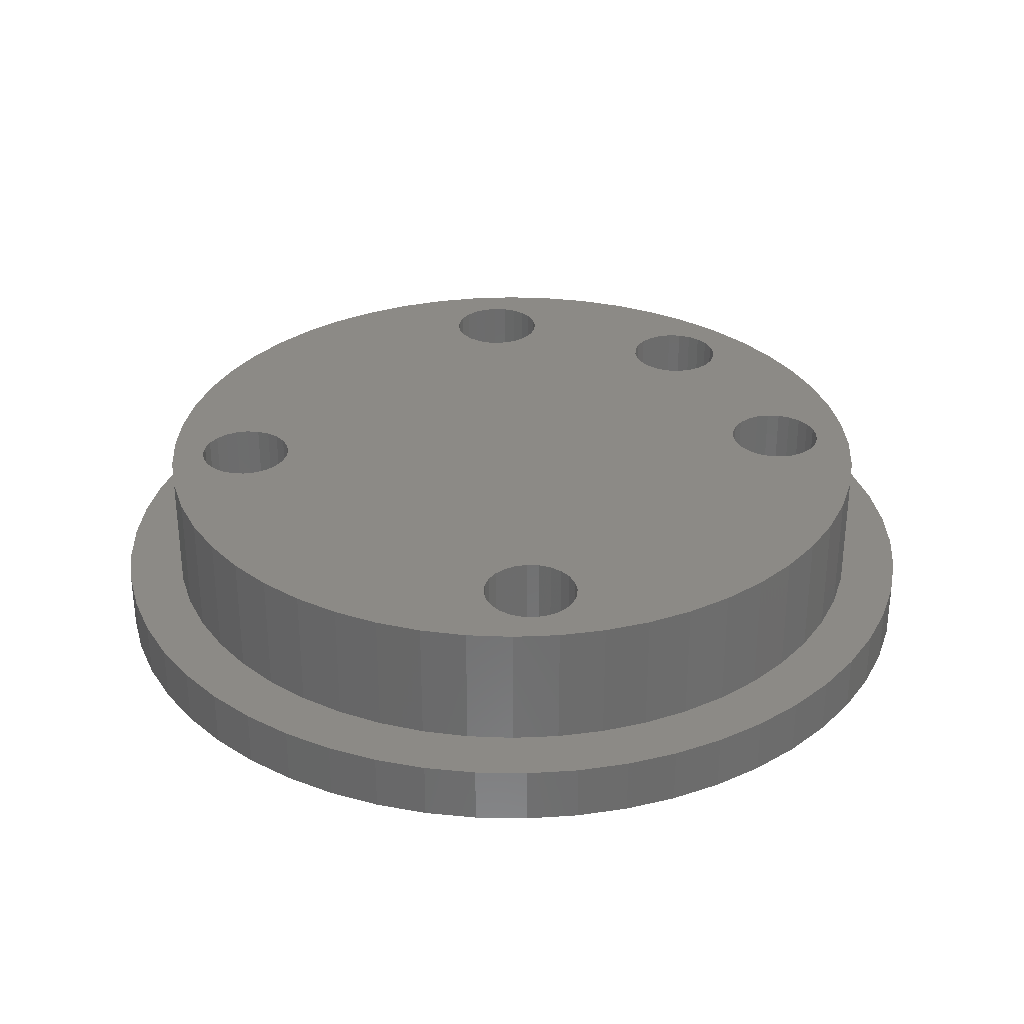
<metadata>
{"format":"stl","ext":"stl","renderer":"f3d","projection":"perspective","resolution":1024,"background":"white","views":[{"elev":31.5,"azim":-48.6,"up":"+Z"}]}
</metadata>
<code>
# stl→obj: 459 verts, 914 faces
v 12.39 40.03 1206
v 15.1 46.59 1206
v 11.78 40.28 1206
v 2.411 29.15 1206
v 8.637 37.86 1206
v -8.342e-11 29 1206
v 8.722 37.22 1206
v 19.85 46.59 1206
v 17.92 47.75 1206
v 17.52 47.23 1206
v 18.16 48.35 1206
v 20 49 1206
v 12.9 39.63 1206
v 15.75 46.5 1206
v -12.9 61.9 1206
v -13.26 63.97 1206
v -14.97 62.26 1206
v -12.39 62.3 1206
v -13.3 61.39 1206
v -11.78 62.55 1206
v -11.36 65.46 1206
v 4.786 29.58 1206
v 8.972 36.61 1206
v -13.55 60.78 1206
v -16.46 60.36 1206
v 19.42 44.21 1206
v 17 46.83 1206
v 16.4 46.59 1206
v -11.14 62.64 1206
v -13.64 60.14 1206
v -10.49 62.55 1206
v -9.294 66.71 1206
v -13.55 59.49 1206
v -17.71 58.29 1206
v 7.092 30.3 1206
v 9.369 36.1 1206
v -9.887 62.3 1206
v 18.7 41.91 1206
v -13.3 58.89 1206
v -9.369 61.9 1206
v 9.294 31.29 1206
v 9.887 35.7 1206
v -7.092 67.7 1206
v 10.49 35.45 1206
v -12.9 58.37 1206
v -18.7 56.09 1206
v 17.71 39.71 1206
v 13.3 39.11 1206
v 13.55 38.51 1206
v -8.972 61.39 1206
v 11.36 32.54 1206
v 11.14 35.36 1206
v 11.78 35.45 1206
v -4.786 68.42 1206
v -12.39 57.97 1206
v 16.46 37.64 1206
v -19.42 53.79 1206
v 13.64 37.86 1206
v 13.55 37.22 1206
v -8.722 60.78 1206
v -2.411 68.85 1206
v 13.26 34.03 1206
v 12.39 35.7 1206
v 12.9 36.1 1206
v -11.78 57.72 1206
v 14.97 35.74 1206
v -19.85 51.41 1206
v 13.3 36.61 1206
v -8.349e-11 49 1206
v 9.887 57.97 1206
v 9.369 58.37 1206
v -10.49 57.72 1206
v -10.49 40.28 1206
v 8.972 58.89 1206
v 8.722 59.49 1206
v -8.972 58.89 1206
v -9.369 58.37 1206
v -8.722 59.49 1206
v -9.887 57.97 1206
v -8.637 60.14 1206
v -8.356e-11 69 1206
v 13.34 48.35 1206
v 13.25 49 1206
v -8.722 38.51 1206
v 8.722 38.51 1206
v 13.34 49.65 1206
v -11.14 57.64 1206
v 8.972 39.11 1206
v 9.369 39.63 1206
v 9.887 40.03 1206
v -9.887 40.03 1206
v -9.369 39.63 1206
v -20 49 1206
v -8.972 39.11 1206
v 9.369 61.9 1206
v 9.294 66.71 1206
v 7.092 67.7 1206
v -12.9 39.63 1206
v -18.7 41.91 1206
v -17.71 39.71 1206
v 9.887 62.3 1206
v 8.972 61.39 1206
v 4.786 68.42 1206
v -12.39 40.03 1206
v -19.42 44.21 1206
v -13.3 39.11 1206
v 10.49 62.55 1206
v 11.36 65.46 1206
v 8.722 60.78 1206
v 2.411 68.85 1206
v -11.78 40.28 1206
v -19.85 46.59 1206
v -13.55 38.51 1206
v -16.46 37.64 1206
v 11.14 62.64 1206
v 8.637 60.14 1206
v -11.14 40.36 1206
v -13.64 37.86 1206
v 11.78 62.55 1206
v -13.55 37.22 1206
v -14.97 35.74 1206
v 13.26 63.97 1206
v 12.39 62.3 1206
v -13.3 36.61 1206
v 12.9 61.9 1206
v -12.9 36.1 1206
v -13.26 34.03 1206
v -12.39 35.7 1206
v 14.97 62.26 1206
v 13.3 61.39 1206
v 13.55 60.78 1206
v -11.78 35.45 1206
v -11.36 32.54 1206
v -11.14 35.36 1206
v -10.49 35.45 1206
v 16.46 60.36 1206
v 13.64 60.14 1206
v 13.55 59.49 1206
v -9.294 31.29 1206
v -9.887 35.7 1206
v -9.369 36.1 1206
v 17.71 58.29 1206
v 13.3 58.89 1206
v 12.9 58.37 1206
v -7.092 30.3 1206
v -8.972 36.61 1206
v 18.7 56.09 1206
v 13.98 50.77 1206
v 11.14 57.64 1206
v 10.49 57.72 1206
v 14.5 51.17 1206
v 11.78 57.72 1206
v 13.58 50.25 1206
v 15.1 51.41 1206
v 12.39 57.97 1206
v 15.75 51.5 1206
v 16.4 51.41 1206
v -4.786 29.58 1206
v -8.722 37.22 1206
v 19.42 53.79 1206
v 17 51.17 1206
v 17.52 50.77 1206
v -2.411 29.15 1206
v -8.637 37.86 1206
v 19.85 51.41 1206
v 17.92 50.25 1206
v 18.16 49.65 1206
v 10.49 40.28 1206
v 13.58 47.75 1206
v 13.98 47.23 1206
v 11.14 40.36 1206
v 14.5 46.83 1206
v 18.25 49 1206
v 14.97 62.26 1200
v 13.26 63.97 1200
v -8.221e-11 29 1200
v 11.36 65.46 1200
v 2.411 29.15 1200
v 4.786 29.58 1200
v 9.294 66.71 1200
v 7.092 67.7 1200
v 7.092 30.3 1200
v 4.786 68.42 1200
v 9.294 31.29 1200
v 2.411 68.85 1200
v 11.36 32.54 1200
v -8.257e-11 69 1200
v 13.26 34.03 1200
v 14.97 35.74 1200
v 16.46 37.64 1200
v 17.71 39.71 1200
v 18.7 41.91 1200
v 19.42 44.21 1200
v 19.85 46.59 1200
v 20 49 1200
v 19.85 51.41 1200
v 19.42 53.79 1200
v 18.7 56.09 1200
v 17.71 58.29 1200
v 16.46 60.36 1200
v -13.26 34.03 1200
v -11.36 32.54 1200
v -2.411 68.85 1200
v -9.294 31.29 1200
v -4.786 68.42 1200
v -7.092 30.3 1200
v -7.092 67.7 1200
v -4.786 29.58 1200
v -9.294 66.71 1200
v -2.411 29.15 1200
v -11.36 65.46 1200
v -13.26 63.97 1200
v -14.97 62.26 1200
v -16.46 60.36 1200
v -17.71 58.29 1200
v -18.7 56.09 1200
v -19.42 53.79 1200
v -19.85 51.41 1200
v -20 49 1200
v -19.85 46.59 1200
v -19.42 44.21 1200
v -18.7 41.91 1200
v -17.71 39.71 1200
v -16.46 37.64 1200
v -14.97 35.74 1200
v 8.972 39.11 1199
v 9.369 39.63 1199
v 8.722 38.51 1199
v 8.637 37.86 1199
v 8.722 37.22 1199
v 8.972 36.61 1199
v 9.369 36.1 1199
v 9.887 35.7 1199
v 10.49 35.45 1199
v 11.14 35.36 1199
v 11.78 35.45 1199
v 12.39 35.7 1199
v 12.9 36.1 1199
v 13.3 36.61 1199
v 13.55 37.22 1199
v 13.64 37.86 1199
v 13.55 38.51 1199
v 13.3 39.11 1199
v 12.9 39.63 1199
v 12.39 40.03 1199
v 11.78 40.28 1199
v 11.14 40.36 1199
v 10.49 40.28 1199
v 9.887 40.03 1199
v -9.887 40.03 1199
v -9.369 39.63 1199
v -10.49 40.28 1199
v -11.14 40.36 1199
v -11.78 40.28 1199
v -12.39 40.03 1199
v -12.9 39.63 1199
v -13.3 39.11 1199
v -13.55 38.51 1199
v -13.64 37.86 1199
v -13.55 37.22 1199
v -13.3 36.61 1199
v -12.9 36.1 1199
v -12.39 35.7 1199
v -11.78 35.45 1199
v -11.14 35.36 1199
v -10.49 35.45 1199
v -9.887 35.7 1199
v -9.369 36.1 1199
v -8.972 36.61 1199
v -8.722 37.22 1199
v -8.637 37.86 1199
v -8.722 38.51 1199
v -8.972 39.11 1199
v 9.887 57.97 1199
v 9.369 58.37 1199
v 10.49 57.72 1199
v 11.14 57.64 1199
v 11.78 57.72 1199
v 12.39 57.97 1199
v 12.9 58.37 1199
v 13.3 58.89 1199
v 13.55 59.49 1199
v 13.64 60.14 1199
v 13.55 60.78 1199
v 13.3 61.39 1199
v 12.9 61.9 1199
v 12.39 62.3 1199
v 11.78 62.55 1199
v 11.14 62.64 1199
v 10.49 62.55 1199
v 9.887 62.3 1199
v 9.369 61.9 1199
v 8.972 61.39 1199
v 8.722 60.78 1199
v 8.637 60.14 1199
v 8.722 59.49 1199
v 8.972 58.89 1199
v -8.972 58.89 1199
v -9.369 58.37 1199
v -8.722 59.49 1199
v -8.637 60.14 1199
v -8.722 60.78 1199
v -8.972 61.39 1199
v -9.369 61.9 1199
v -9.887 62.3 1199
v -10.49 62.55 1199
v -11.14 62.64 1199
v -11.78 62.55 1199
v -12.39 62.3 1199
v -12.9 61.9 1199
v -13.3 61.39 1199
v -13.55 60.78 1199
v -13.64 60.14 1199
v -13.55 59.49 1199
v -13.3 58.89 1199
v -12.9 58.37 1199
v -12.39 57.97 1199
v -11.78 57.72 1199
v -11.14 57.64 1199
v -10.49 57.72 1199
v -9.887 57.97 1199
v 13.34 48.35 1199
v 13.25 49 1199
v 13.58 47.75 1199
v 13.98 47.23 1199
v 14.5 46.83 1199
v 15.1 46.59 1199
v 15.75 46.5 1199
v 16.4 46.59 1199
v 17 46.83 1199
v 17.52 47.23 1199
v 17.92 47.75 1199
v 18.16 48.35 1199
v 18.25 49 1199
v 18.16 49.65 1199
v 17.92 50.25 1199
v 17.52 50.77 1199
v 17 51.17 1199
v 16.4 51.41 1199
v 15.75 51.5 1199
v 15.1 51.41 1199
v 14.5 51.17 1199
v 13.98 50.77 1199
v 13.58 50.25 1199
v 13.34 49.65 1199
v -16.73 64.78 1200
v -18.45 62.73 1200
v -14.78 66.62 1200
v -19.92 60.5 1200
v -12.64 68.22 1200
v -21.12 58.11 1200
v -10.32 69.55 1200
v -22.03 55.6 1200
v -7.866 70.61 1200
v -22.65 52.99 1200
v -5.304 71.38 1200
v -22.96 50.34 1200
v -2.67 71.84 1200
v -22.96 47.66 1200
v 2.67 71.84 1200
v -8.259e-11 72 1200
v -22.65 45.01 1200
v 5.304 71.38 1200
v -22.03 42.4 1200
v 7.866 70.61 1200
v -21.12 39.89 1200
v 10.32 69.55 1200
v -19.92 37.5 1200
v 12.64 68.22 1200
v -18.45 35.27 1200
v 14.78 66.62 1200
v -16.73 33.22 1200
v 16.73 64.78 1200
v -14.78 31.38 1200
v 18.45 62.73 1200
v -12.64 29.78 1200
v 19.92 60.5 1200
v -10.32 28.45 1200
v 21.12 58.11 1200
v -7.866 27.39 1200
v 22.03 55.6 1200
v -5.304 26.62 1200
v 22.65 52.99 1200
v -2.67 26.16 1200
v 22.96 50.34 1200
v -8.217e-11 26 1200
v 22.96 47.66 1200
v 2.67 26.16 1200
v 22.65 45.01 1200
v 5.304 26.62 1200
v 22.03 42.4 1200
v 7.866 27.39 1200
v 21.12 39.89 1200
v 10.32 28.45 1200
v 19.92 37.5 1200
v 12.64 29.78 1200
v 18.45 35.27 1200
v 14.78 31.38 1200
v 16.73 33.22 1200
v 11.14 37.86 1199
v -11.14 37.86 1199
v 11.14 60.14 1199
v -11.14 60.14 1199
v 15.75 49 1199
v 12.64 68.22 1196
v 10.32 69.55 1196
v -8.166e-11 26 1196
v 2.67 26.16 1196
v 7.866 70.61 1196
v 5.304 26.62 1196
v 5.304 71.38 1196
v 7.866 27.39 1196
v 2.67 71.84 1196
v 10.32 28.45 1196
v -8.209e-11 72 1196
v 12.64 29.78 1196
v 14.78 31.38 1196
v 16.73 33.22 1196
v 18.45 35.27 1196
v 19.92 37.5 1196
v 21.12 39.89 1196
v 22.03 42.4 1196
v 22.65 45.01 1196
v 22.96 47.66 1196
v 22.96 50.34 1196
v 22.65 52.99 1196
v 22.03 55.6 1196
v 21.12 58.11 1196
v 19.92 60.5 1196
v 18.45 62.73 1196
v 16.73 64.78 1196
v 14.78 66.62 1196
v -18.45 35.27 1196
v -16.73 33.22 1196
v -14.78 31.38 1196
v -2.67 71.84 1196
v -12.64 29.78 1196
v -5.304 71.38 1196
v -10.32 28.45 1196
v -7.866 70.61 1196
v -7.866 27.39 1196
v -10.32 69.55 1196
v -5.304 26.62 1196
v -12.64 68.22 1196
v -2.67 26.16 1196
v -14.78 66.62 1196
v -16.73 64.78 1196
v -18.45 62.73 1196
v -19.92 60.5 1196
v -21.12 58.11 1196
v -22.03 55.6 1196
v -22.65 52.99 1196
v -22.96 50.34 1196
v -22.96 47.66 1196
v -22.65 45.01 1196
v -22.03 42.4 1196
v -21.12 39.89 1196
v -19.92 37.5 1196
v -8.188e-11 49 1196
f 1 2 3
f 4 5 6
f 4 7 5
f 8 9 10
f 8 11 9
f 8 12 11
f 13 14 1
f 15 16 17
f 18 16 15
f 19 15 17
f 20 21 16
f 22 23 7
f 20 16 18
f 22 7 4
f 24 17 25
f 26 8 10
f 26 27 28
f 26 10 27
f 24 19 17
f 29 21 20
f 30 24 25
f 31 21 29
f 31 32 21
f 33 30 25
f 33 25 34
f 35 23 22
f 35 36 23
f 37 32 31
f 38 28 14
f 38 14 13
f 38 26 28
f 39 33 34
f 40 32 37
f 41 42 36
f 40 43 32
f 41 44 42
f 45 34 46
f 41 36 35
f 45 39 34
f 47 38 13
f 47 48 49
f 47 13 48
f 50 43 40
f 51 44 41
f 51 52 44
f 51 53 52
f 50 54 43
f 55 45 46
f 56 47 49
f 55 46 57
f 56 58 59
f 56 49 58
f 60 54 50
f 60 61 54
f 62 53 51
f 62 63 53
f 62 64 63
f 65 55 57
f 66 56 59
f 65 57 67
f 66 64 62
f 66 68 64
f 66 59 68
f 69 70 71
f 69 72 73
f 69 74 75
f 69 71 74
f 69 76 77
f 69 78 76
f 69 79 72
f 69 77 79
f 80 81 61
f 69 82 83
f 69 75 78
f 80 61 60
f 69 84 85
f 69 86 70
f 87 65 67
f 69 88 89
f 69 85 88
f 69 83 86
f 69 89 90
f 69 91 92
f 87 67 93
f 69 73 91
f 69 90 82
f 69 94 84
f 69 92 94
f 95 96 97
f 98 99 100
f 101 96 95
f 102 97 103
f 102 95 97
f 104 105 99
f 104 99 98
f 106 98 100
f 107 108 96
f 107 96 101
f 109 103 110
f 109 102 103
f 111 112 105
f 111 105 104
f 113 100 114
f 113 106 100
f 115 108 107
f 116 110 81
f 116 81 80
f 116 109 110
f 117 93 112
f 117 87 93
f 117 72 87
f 117 112 111
f 118 113 114
f 119 108 115
f 75 80 78
f 75 116 80
f 73 72 117
f 120 118 114
f 121 120 114
f 122 108 119
f 123 122 119
f 124 120 121
f 125 122 123
f 126 124 121
f 127 126 121
f 127 128 126
f 129 125 130
f 129 122 125
f 131 129 130
f 132 128 127
f 133 132 127
f 133 134 132
f 133 135 134
f 136 137 138
f 136 131 137
f 136 129 131
f 139 135 133
f 139 140 135
f 139 141 140
f 142 143 144
f 142 138 143
f 142 136 138
f 145 141 139
f 145 146 141
f 147 142 144
f 148 149 150
f 151 152 149
f 151 149 148
f 153 148 150
f 86 150 70
f 86 153 150
f 154 155 152
f 154 152 151
f 156 144 155
f 156 147 144
f 156 155 154
f 157 147 156
f 158 146 145
f 158 159 146
f 160 147 157
f 161 160 157
f 162 160 161
f 163 159 158
f 163 164 159
f 165 162 166
f 165 160 162
f 167 165 166
f 168 169 82
f 168 170 169
f 168 82 90
f 171 172 170
f 171 170 168
f 5 85 84
f 5 84 164
f 6 5 164
f 6 164 163
f 12 165 167
f 12 173 11
f 12 167 173
f 3 172 171
f 3 2 172
f 1 14 2
f 122 129 174
f 122 174 175
f 108 122 175
f 4 6 176
f 108 175 177
f 4 176 178
f 96 108 177
f 22 178 179
f 96 177 180
f 22 4 178
f 97 180 181
f 97 96 180
f 35 179 182
f 35 22 179
f 103 97 181
f 103 181 183
f 41 182 184
f 41 35 182
f 110 183 185
f 110 103 183
f 51 184 186
f 51 41 184
f 81 185 187
f 81 110 185
f 62 186 188
f 62 51 186
f 66 188 189
f 66 62 188
f 56 189 190
f 56 66 189
f 47 190 191
f 47 56 190
f 38 191 192
f 38 47 191
f 26 38 192
f 26 192 193
f 8 26 193
f 8 193 194
f 12 8 194
f 12 194 195
f 165 12 195
f 165 195 196
f 160 165 196
f 160 196 197
f 147 160 197
f 147 197 198
f 142 147 198
f 142 198 199
f 136 142 199
f 136 199 200
f 129 136 200
f 129 200 174
f 133 127 201
f 133 201 202
f 81 187 203
f 139 133 202
f 139 202 204
f 61 203 205
f 61 81 203
f 145 204 206
f 145 139 204
f 54 205 207
f 54 61 205
f 158 145 206
f 158 206 208
f 43 207 209
f 43 54 207
f 163 208 210
f 32 209 211
f 163 158 208
f 32 43 209
f 6 210 176
f 6 163 210
f 21 211 212
f 21 32 211
f 16 212 213
f 16 21 212
f 17 213 214
f 17 16 213
f 25 214 215
f 25 17 214
f 34 215 216
f 34 25 215
f 46 216 217
f 46 34 216
f 57 46 217
f 57 217 218
f 67 57 218
f 93 67 218
f 93 218 219
f 112 93 219
f 112 219 220
f 105 112 220
f 105 220 221
f 99 105 221
f 99 221 222
f 100 99 222
f 100 222 223
f 114 100 223
f 114 223 224
f 121 114 224
f 121 224 225
f 127 121 225
f 127 225 201
f 226 227 89
f 228 226 88
f 226 89 88
f 229 228 85
f 228 88 85
f 230 229 5
f 229 85 5
f 231 230 7
f 230 5 7
f 232 231 23
f 231 7 23
f 233 232 36
f 232 23 36
f 234 233 42
f 233 36 42
f 235 234 44
f 234 42 44
f 236 235 52
f 235 44 52
f 237 236 53
f 236 52 53
f 238 237 63
f 237 53 63
f 238 63 64
f 238 64 68
f 239 238 68
f 240 239 59
f 239 68 59
f 241 240 58
f 240 59 58
f 242 241 49
f 241 58 49
f 243 242 48
f 242 49 48
f 244 243 13
f 243 48 13
f 245 244 1
f 244 13 1
f 246 245 3
f 245 1 3
f 247 246 171
f 246 3 171
f 248 247 168
f 247 171 168
f 249 248 90
f 248 168 90
f 227 249 89
f 249 90 89
f 250 251 92
f 252 250 91
f 250 92 91
f 253 252 73
f 252 91 73
f 254 253 117
f 253 73 117
f 255 254 111
f 254 117 111
f 256 255 104
f 255 111 104
f 257 256 98
f 256 104 98
f 258 257 106
f 257 98 106
f 259 258 113
f 258 106 113
f 260 259 118
f 259 113 118
f 261 260 120
f 260 118 120
f 262 261 124
f 261 120 124
f 262 124 126
f 262 126 128
f 263 262 128
f 264 263 132
f 263 128 132
f 265 264 134
f 264 132 134
f 266 265 135
f 265 134 135
f 267 266 140
f 266 135 140
f 268 267 141
f 267 140 141
f 269 268 146
f 268 141 146
f 270 269 159
f 269 146 159
f 271 270 164
f 270 159 164
f 272 271 84
f 271 164 84
f 273 272 94
f 272 84 94
f 251 273 92
f 273 94 92
f 274 275 71
f 276 274 70
f 274 71 70
f 277 276 150
f 276 70 150
f 278 277 149
f 277 150 149
f 279 278 152
f 278 149 152
f 280 279 155
f 279 152 155
f 281 280 144
f 280 155 144
f 282 281 143
f 281 144 143
f 283 282 138
f 282 143 138
f 284 283 137
f 283 138 137
f 285 284 131
f 284 137 131
f 286 285 130
f 285 131 130
f 286 130 125
f 286 125 123
f 287 286 123
f 288 287 119
f 287 123 119
f 289 288 115
f 288 119 115
f 290 289 107
f 289 115 107
f 291 290 101
f 290 107 101
f 292 291 95
f 291 101 95
f 293 292 102
f 292 95 102
f 294 293 109
f 293 102 109
f 295 294 116
f 294 109 116
f 296 295 75
f 295 116 75
f 297 296 74
f 296 75 74
f 275 297 71
f 297 74 71
f 298 299 77
f 300 298 76
f 298 77 76
f 301 300 78
f 300 76 78
f 302 301 80
f 301 78 80
f 303 302 60
f 302 80 60
f 304 303 50
f 303 60 50
f 305 304 40
f 304 50 40
f 306 305 37
f 305 40 37
f 307 306 31
f 306 37 31
f 308 307 29
f 307 31 29
f 309 308 20
f 308 29 20
f 310 309 18
f 309 20 18
f 310 18 15
f 310 15 19
f 311 310 19
f 312 311 24
f 311 19 24
f 313 312 30
f 312 24 30
f 314 313 33
f 313 30 33
f 315 314 39
f 314 33 39
f 316 315 45
f 315 39 45
f 317 316 55
f 316 45 55
f 318 317 65
f 317 55 65
f 319 318 87
f 318 65 87
f 320 319 72
f 319 87 72
f 321 320 79
f 320 72 79
f 299 321 77
f 321 79 77
f 322 323 83
f 324 322 82
f 322 83 82
f 325 324 169
f 324 82 169
f 326 325 170
f 325 169 170
f 327 326 172
f 326 170 172
f 328 327 2
f 327 172 2
f 328 2 14
f 329 328 28
f 328 14 28
f 330 329 27
f 329 28 27
f 331 330 10
f 330 27 10
f 332 331 9
f 331 10 9
f 333 332 11
f 332 9 11
f 334 333 173
f 333 11 173
f 334 173 167
f 335 334 167
f 336 335 166
f 335 167 166
f 337 336 162
f 336 166 162
f 338 337 161
f 337 162 161
f 339 338 157
f 338 161 157
f 340 339 156
f 341 340 156
f 339 157 156
f 342 341 154
f 341 156 154
f 343 342 151
f 342 154 151
f 344 343 148
f 343 151 148
f 345 344 153
f 344 148 153
f 323 345 86
f 345 153 86
f 323 86 83
f 213 346 347
f 212 346 213
f 212 348 346
f 214 213 347
f 214 347 349
f 211 348 212
f 211 350 348
f 215 214 349
f 215 349 351
f 209 352 350
f 209 350 211
f 216 215 351
f 216 351 353
f 207 354 352
f 207 352 209
f 217 353 355
f 217 216 353
f 205 356 354
f 205 354 207
f 218 217 355
f 218 355 357
f 203 358 356
f 203 356 205
f 219 357 359
f 219 218 357
f 187 360 361
f 187 361 358
f 187 358 203
f 220 359 362
f 220 219 359
f 185 360 187
f 363 360 185
f 221 362 364
f 221 220 362
f 183 363 185
f 365 363 183
f 222 364 366
f 222 221 364
f 181 365 183
f 367 365 181
f 223 366 368
f 223 222 366
f 180 367 181
f 369 367 180
f 224 223 368
f 177 369 180
f 370 224 368
f 371 369 177
f 225 224 370
f 175 371 177
f 372 225 370
f 373 371 175
f 201 225 372
f 174 373 175
f 374 201 372
f 375 373 174
f 202 201 374
f 200 375 174
f 376 202 374
f 204 202 376
f 377 375 200
f 377 200 199
f 378 204 376
f 206 204 378
f 379 377 199
f 379 199 198
f 380 206 378
f 208 206 380
f 381 379 198
f 381 198 197
f 382 208 380
f 210 208 382
f 383 381 197
f 383 197 196
f 384 210 382
f 384 176 210
f 385 383 196
f 385 196 195
f 386 176 384
f 387 385 195
f 387 195 194
f 388 176 386
f 388 178 176
f 389 387 194
f 389 194 193
f 390 179 178
f 390 178 388
f 391 389 193
f 391 193 192
f 392 179 390
f 392 182 179
f 393 391 192
f 393 192 191
f 394 184 182
f 394 182 392
f 395 393 191
f 395 191 190
f 396 186 184
f 396 184 394
f 397 395 190
f 397 190 189
f 398 186 396
f 398 188 186
f 399 397 189
f 399 188 398
f 399 189 188
f 400 238 239
f 400 239 240
f 400 240 241
f 400 241 242
f 400 242 243
f 400 243 244
f 400 244 245
f 400 245 246
f 400 246 247
f 400 247 248
f 400 248 249
f 400 249 227
f 400 227 226
f 400 226 228
f 400 228 229
f 400 229 230
f 400 230 231
f 400 231 232
f 400 232 233
f 400 233 234
f 400 234 235
f 400 235 236
f 400 236 237
f 400 237 238
f 401 262 263
f 401 263 264
f 401 264 265
f 401 265 266
f 401 266 267
f 401 267 268
f 401 268 269
f 401 269 270
f 401 270 271
f 401 271 272
f 401 272 273
f 401 273 251
f 401 251 250
f 401 250 252
f 401 252 253
f 401 253 254
f 401 254 255
f 401 255 256
f 401 256 257
f 401 257 258
f 401 258 259
f 401 259 260
f 401 260 261
f 401 261 262
f 402 286 287
f 402 287 288
f 402 288 289
f 402 289 290
f 402 290 291
f 402 291 292
f 402 292 293
f 402 293 294
f 402 294 295
f 402 295 296
f 402 296 297
f 402 297 275
f 402 275 274
f 402 274 276
f 402 276 277
f 402 277 278
f 402 278 279
f 402 279 280
f 402 280 281
f 402 281 282
f 402 282 283
f 402 283 284
f 402 284 285
f 402 285 286
f 403 310 311
f 403 311 312
f 403 312 313
f 403 313 314
f 403 314 315
f 403 315 316
f 403 316 317
f 403 317 318
f 403 318 319
f 403 319 320
f 403 320 321
f 403 321 299
f 403 299 298
f 403 298 300
f 403 300 301
f 403 301 302
f 403 302 303
f 403 303 304
f 403 304 305
f 403 305 306
f 403 306 307
f 403 307 308
f 403 308 309
f 403 309 310
f 404 334 335
f 404 335 336
f 404 336 337
f 404 337 338
f 404 338 339
f 404 339 340
f 404 340 341
f 404 341 342
f 404 342 343
f 404 343 344
f 404 344 345
f 404 345 323
f 404 323 322
f 404 322 324
f 404 324 325
f 404 325 326
f 404 326 327
f 404 327 328
f 404 328 329
f 404 329 330
f 404 330 331
f 404 331 332
f 404 332 333
f 404 333 334
f 369 371 405
f 369 405 406
f 386 407 408
f 367 369 406
f 367 406 409
f 388 408 410
f 388 386 408
f 365 409 411
f 365 367 409
f 390 410 412
f 390 388 410
f 363 411 413
f 363 365 411
f 392 412 414
f 392 390 412
f 360 413 415
f 360 363 413
f 394 414 416
f 361 360 415
f 394 392 414
f 396 416 417
f 396 394 416
f 398 417 418
f 398 396 417
f 399 418 419
f 399 398 418
f 397 419 420
f 397 399 419
f 395 420 421
f 395 397 420
f 393 395 421
f 393 421 422
f 391 393 422
f 391 422 423
f 389 391 423
f 389 423 424
f 387 389 424
f 387 424 425
f 385 387 425
f 385 425 426
f 383 385 426
f 383 426 427
f 381 383 427
f 381 427 428
f 379 381 428
f 379 428 429
f 377 379 429
f 377 429 430
f 375 377 430
f 375 430 431
f 373 375 431
f 373 431 432
f 371 373 432
f 371 432 405
f 372 370 433
f 372 433 434
f 374 372 434
f 374 434 435
f 358 361 415
f 358 415 436
f 376 374 435
f 376 435 437
f 356 436 438
f 356 358 436
f 378 376 437
f 378 437 439
f 354 438 440
f 354 356 438
f 380 378 439
f 380 439 441
f 352 440 442
f 352 354 440
f 382 441 443
f 382 380 441
f 350 442 444
f 350 352 442
f 384 443 445
f 384 445 407
f 384 382 443
f 386 384 407
f 348 444 446
f 348 446 447
f 348 350 444
f 346 348 447
f 347 447 448
f 347 346 447
f 349 448 449
f 349 449 450
f 349 347 448
f 351 349 450
f 353 450 451
f 353 351 450
f 355 353 451
f 355 451 452
f 357 355 452
f 357 452 453
f 359 357 453
f 359 453 454
f 359 454 455
f 362 359 455
f 364 362 455
f 364 455 456
f 366 364 456
f 366 456 457
f 368 366 457
f 368 457 458
f 370 368 458
f 370 458 433
f 436 415 459
f 438 436 459
f 440 438 459
f 442 440 459
f 444 442 459
f 446 444 459
f 447 446 459
f 448 447 459
f 449 448 459
f 450 449 459
f 451 450 459
f 452 451 459
f 453 452 459
f 454 453 459
f 455 454 459
f 456 455 459
f 457 456 459
f 458 457 459
f 433 458 459
f 434 433 459
f 435 434 459
f 437 435 459
f 439 437 459
f 441 439 459
f 443 441 459
f 445 443 459
f 407 445 459
f 408 407 459
f 410 408 459
f 412 410 459
f 414 412 459
f 416 414 459
f 417 416 459
f 418 417 459
f 419 418 459
f 420 419 459
f 421 420 459
f 422 421 459
f 423 422 459
f 424 423 459
f 425 424 459
f 426 425 459
f 427 426 459
f 428 427 459
f 429 428 459
f 430 429 459
f 431 430 459
f 432 431 459
f 405 432 459
f 406 405 459
f 409 406 459
f 411 409 459
f 413 411 459
f 415 413 459

</code>
